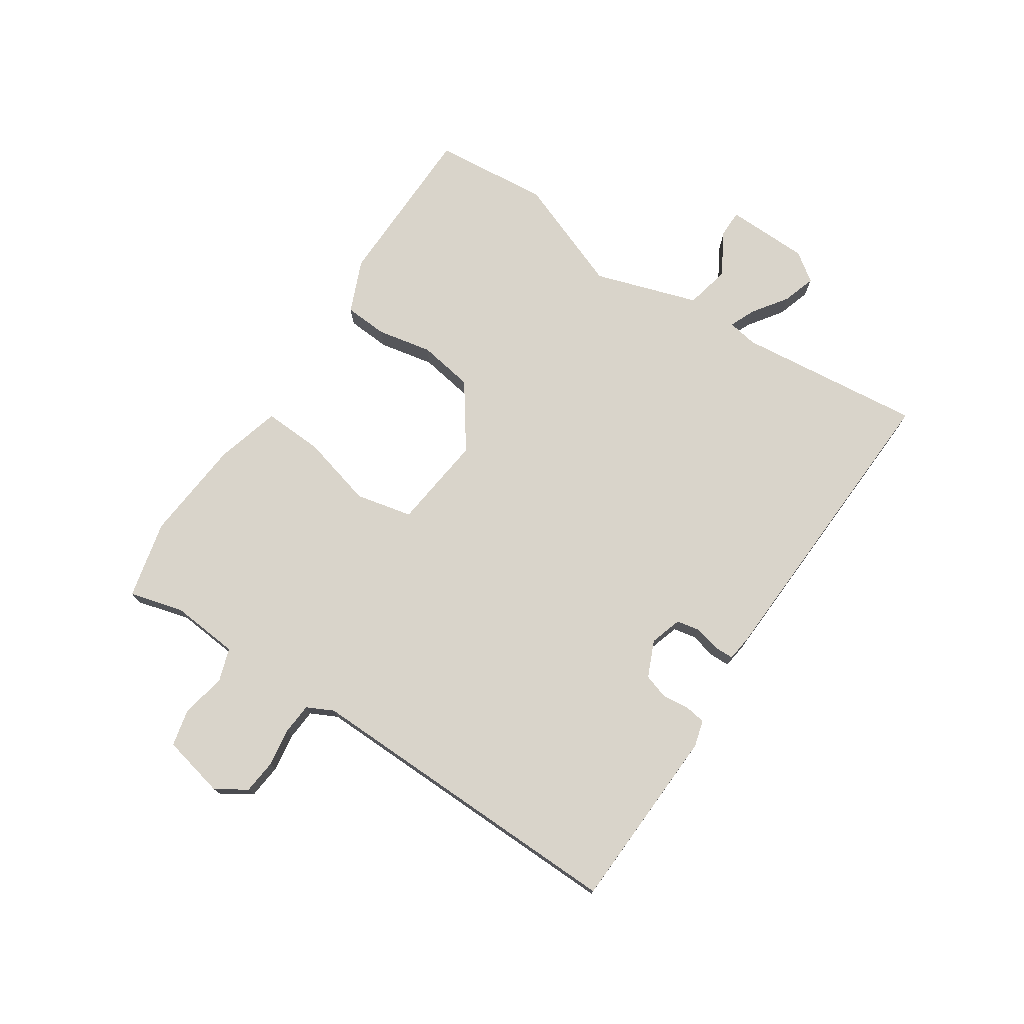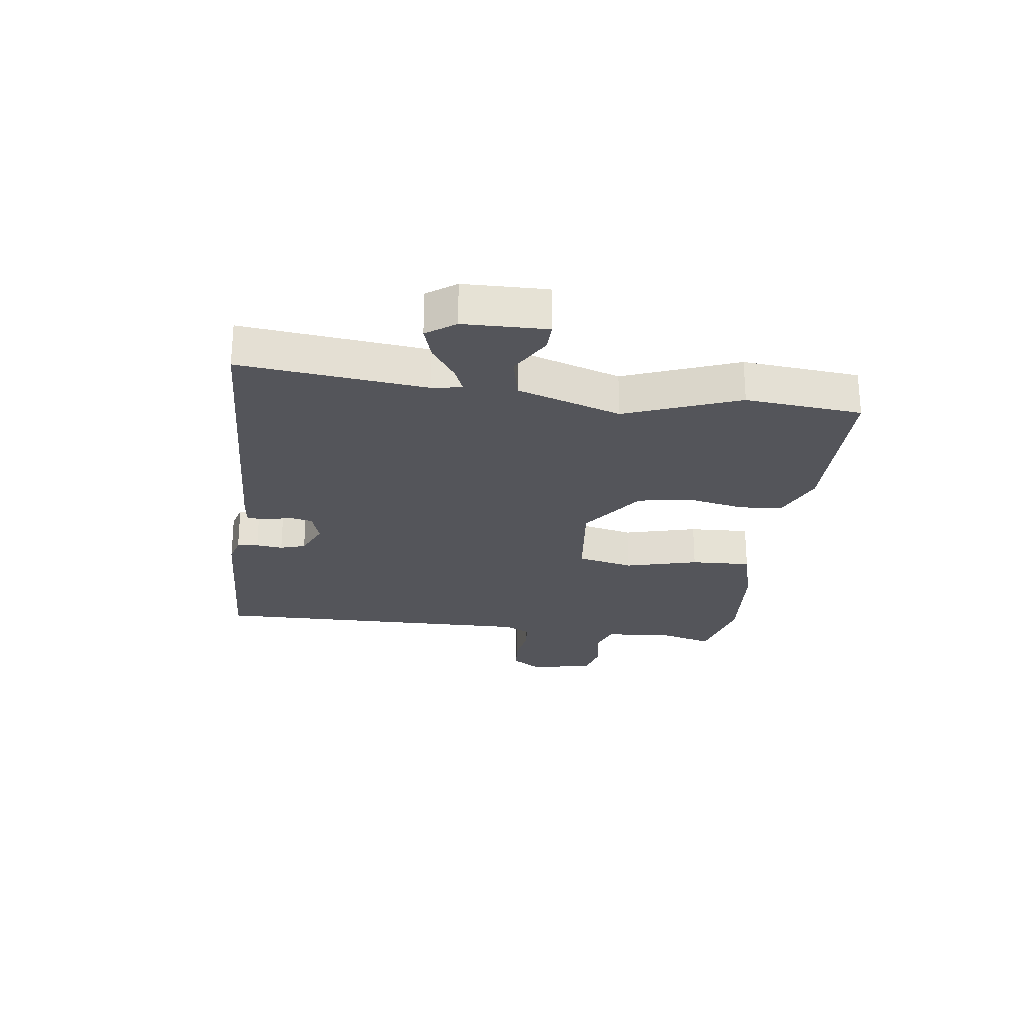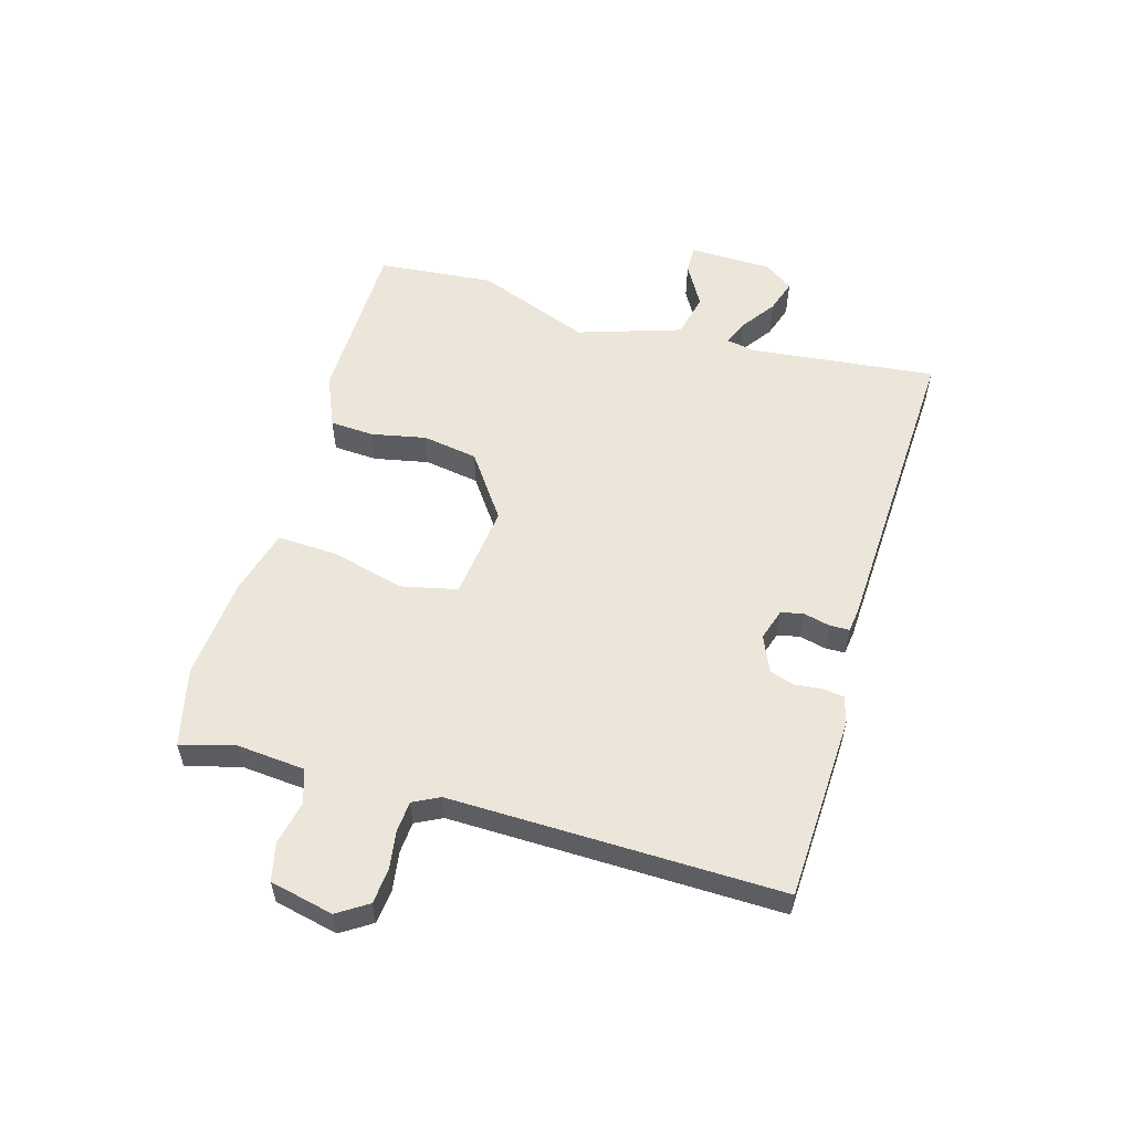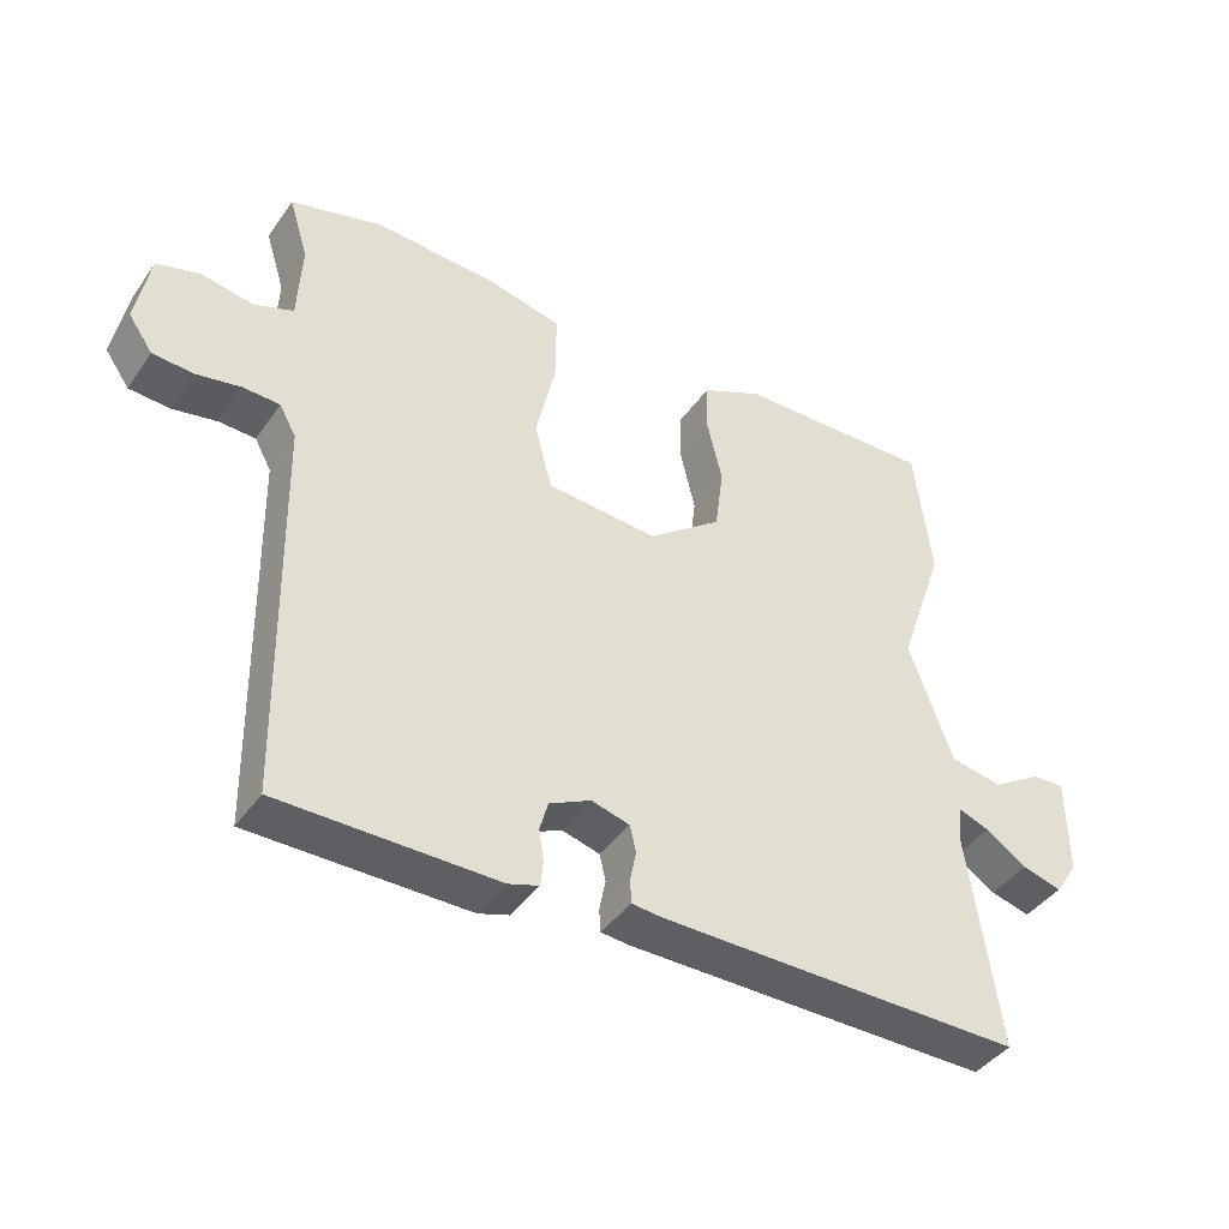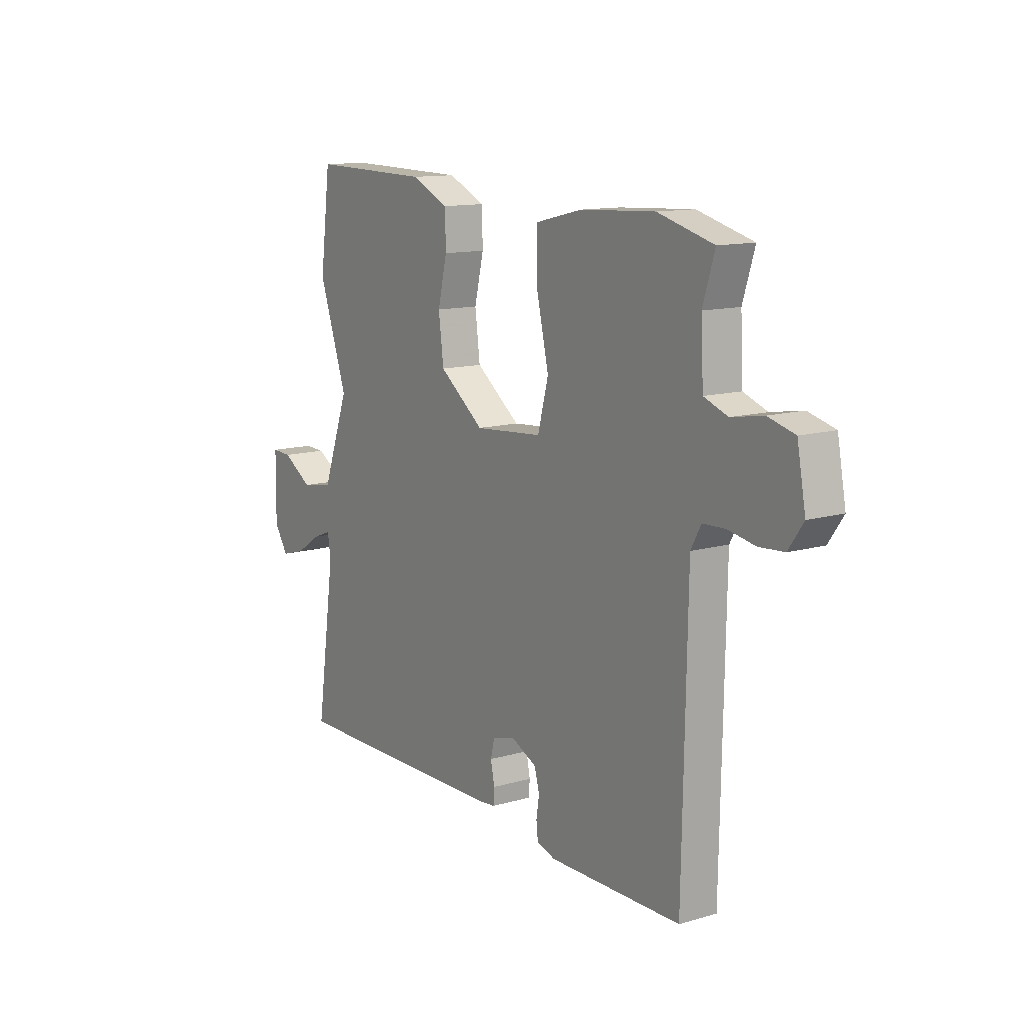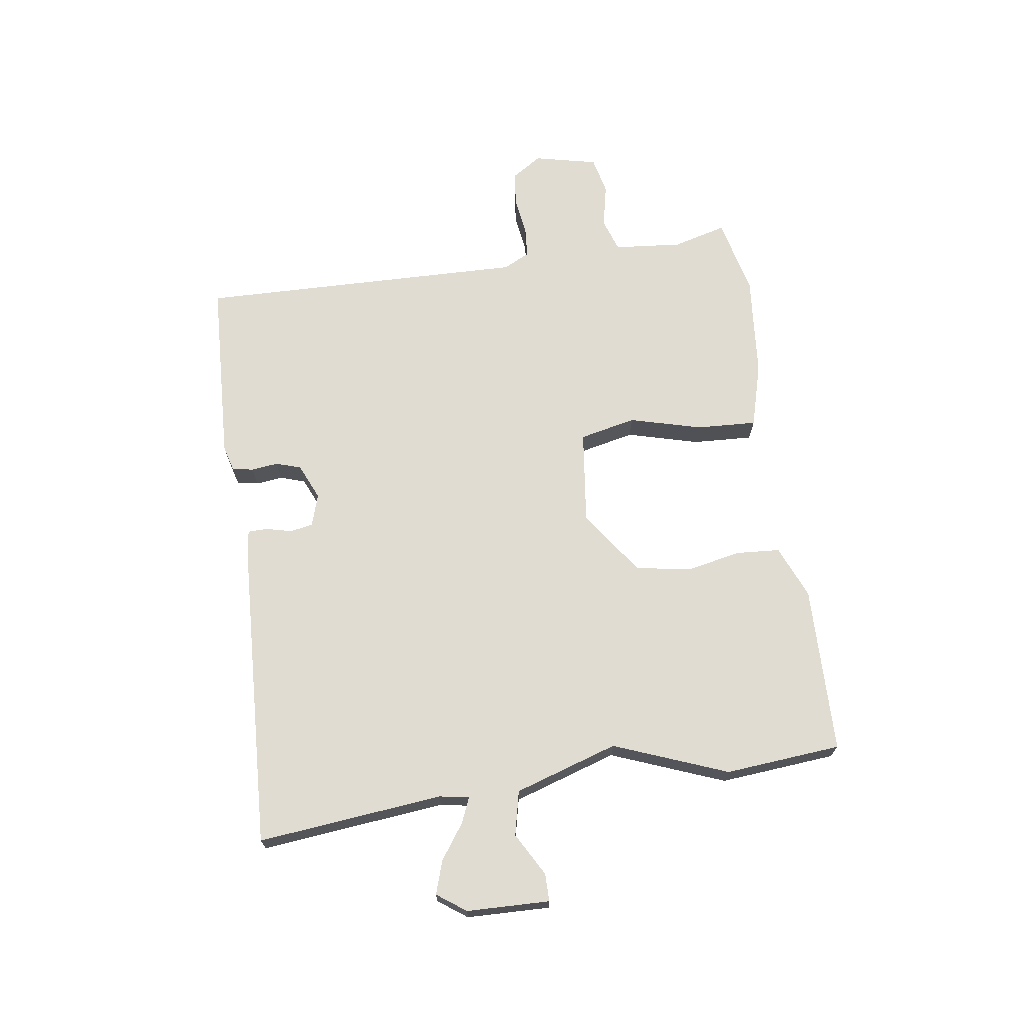
<metadata>
{"format":"obj","ext":"obj","renderer":"f3d","projection":"perspective","resolution":1024,"background":"white","views":[{"elev":74.8,"azim":125.6,"up":"+Y"},{"elev":-25.0,"azim":-95.6,"up":"+Y"},{"elev":55.7,"azim":108.2,"up":"+Y"},{"elev":-41.6,"azim":148.0,"up":"+Z"},{"elev":12.5,"azim":55.8,"up":"+Z"},{"elev":69.2,"azim":-95.9,"up":"+Y"}]}
</metadata>
<code>
v -0.556 0.07 -0.474
v -0.511 0.07 -0.161
v -0.518 0.07 -0.11
v -0.562 0.07 -0.127
v -0.622 0.07 -0.166
v -0.679 0.07 -0.182
v -0.712 0.07 -0.132
v -0.71 0.07 0.009
v -0.663 0.07 0.007
v -0.592 0.07 -0.037
v -0.516 0.07 -0.023
v -0.453 0.07 0.15
v -0.52 0.07 0.345
v -0.495 0.07 0.541
v -0.21 0.07 0.535
v -0.122 0.07 0.494
v -0.12 0.07 0.42
v -0.142 0.07 0.328
v -0.13 0.07 0.234
v -0.024 0.07 0.153
v 0.137 0.07 0.166
v 0.162 0.07 0.261
v 0.134 0.07 0.385
v 0.133 0.07 0.487
v 0.244 0.07 0.513
v 0.419 0.07 0.522
v 0.55 0.07 0.486
v 0.522 0.07 0.396
v 0.528 0.07 0.28
v 0.584 0.07 0.259
v 0.659 0.07 0.272
v 0.722 0.07 0.255
v 0.742 0.07 0.147
v 0.707 0.07 0.097
v 0.648 0.07 0.093
v 0.584 0.07 0.105
v 0.531 0.07 0.103
v 0.507 0.07 0.059
v 0.497 0.07 -0.499
v 0.183 0.07 -0.501
v 0.139 0.07 -0.487
v 0.135 0.07 -0.451
v 0.142 0.07 -0.406
v 0.13 0.07 -0.363
v 0.07 0.07 -0.334
v 0.015 0.07 -0.349
v 0.006 0.07 -0.387
v 0.015 0.07 -0.432
v 0.013 0.07 -0.465
v -0.029 0.07 -0.469
v -0.556 0 -0.474
v -0.511 0 -0.161
v -0.518 0 -0.11
v -0.562 0 -0.127
v -0.622 0 -0.166
v -0.679 0 -0.182
v -0.712 0 -0.132
v -0.71 0 0.009
v -0.663 0 0.007
v -0.592 0 -0.037
v -0.516 0 -0.023
v -0.453 0 0.15
v -0.52 0 0.345
v -0.495 0 0.541
v -0.21 0 0.535
v -0.122 0 0.494
v -0.12 0 0.42
v -0.142 0 0.328
v -0.13 0 0.234
v -0.024 0 0.153
v 0.137 0 0.166
v 0.162 0 0.261
v 0.134 0 0.385
v 0.133 0 0.487
v 0.244 0 0.513
v 0.419 0 0.522
v 0.55 0 0.486
v 0.522 0 0.396
v 0.528 0 0.28
v 0.584 0 0.259
v 0.659 0 0.272
v 0.722 0 0.255
v 0.742 0 0.147
v 0.707 0 0.097
v 0.648 0 0.093
v 0.584 0 0.105
v 0.531 0 0.103
v 0.507 0 0.059
v 0.497 0 -0.499
v 0.183 0 -0.501
v 0.139 0 -0.487
v 0.135 0 -0.451
v 0.142 0 -0.406
v 0.13 0 -0.363
v 0.07 0 -0.334
v 0.015 0 -0.349
v 0.006 0 -0.387
v 0.015 0 -0.432
v 0.013 0 -0.465
v -0.029 0 -0.469
f 50 1 2
f 49 50 2
f 48 49 2
f 47 48 2
f 46 47 2 3
f 45 46 3
f 41 42 43
f 40 41 43
f 39 40 43
f 38 39 43
f 37 38 43 44
f 34 35 36
f 33 34 36
f 32 33 36
f 31 32 36
f 30 31 36
f 29 30 36 37
f 37 44 45
f 29 37 45
f 28 29 45
f 26 27 28
f 25 26 28
f 24 25 28
f 23 24 28
f 22 23 28
f 16 17 18
f 15 16 18
f 14 15 18
f 13 14 18
f 12 13 18
f 11 12 18 19
f 8 9 10
f 7 8 10
f 6 7 10
f 5 6 10
f 4 5 10
f 3 4 10 11
f 11 19 20
f 3 11 20
f 45 3 20
f 21 22 28 45
f 20 21 45
f 52 51 100
f 52 100 99
f 52 99 98
f 52 98 97
f 53 52 97 96
f 53 96 95
f 93 92 91
f 93 91 90
f 93 90 89
f 93 89 88
f 94 93 88 87
f 86 85 84
f 86 84 83
f 86 83 82
f 86 82 81
f 86 81 80
f 87 86 80 79
f 95 94 87
f 95 87 79
f 95 79 78
f 78 77 76
f 78 76 75
f 78 75 74
f 78 74 73
f 78 73 72
f 68 67 66
f 68 66 65
f 68 65 64
f 68 64 63
f 68 63 62
f 69 68 62 61
f 60 59 58
f 60 58 57
f 60 57 56
f 60 56 55
f 60 55 54
f 61 60 54 53
f 70 69 61
f 70 61 53
f 70 53 95
f 95 78 72 71
f 95 71 70
f 1 51 52 2
f 2 52 53 3
f 3 53 54 4
f 4 54 55 5
f 5 55 56 6
f 6 56 57 7
f 7 57 58 8
f 8 58 59 9
f 9 59 60 10
f 10 60 61 11
f 11 61 62 12
f 12 62 63 13
f 13 63 64 14
f 14 64 65 15
f 15 65 66 16
f 16 66 67 17
f 17 67 68 18
f 18 68 69 19
f 19 69 70 20
f 20 70 71 21
f 21 71 72 22
f 22 72 73 23
f 23 73 74 24
f 24 74 75 25
f 25 75 76 26
f 26 76 77 27
f 27 77 78 28
f 28 78 79 29
f 29 79 80 30
f 30 80 81 31
f 31 81 82 32
f 32 82 83 33
f 33 83 84 34
f 34 84 85 35
f 35 85 86 36
f 36 86 87 37
f 37 87 88 38
f 38 88 89 39
f 39 89 90 40
f 40 90 91 41
f 41 91 92 42
f 42 92 93 43
f 43 93 94 44
f 44 94 95 45
f 45 95 96 46
f 46 96 97 47
f 47 97 98 48
f 48 98 99 49
f 49 99 100 50
f 50 100 51 1

</code>
